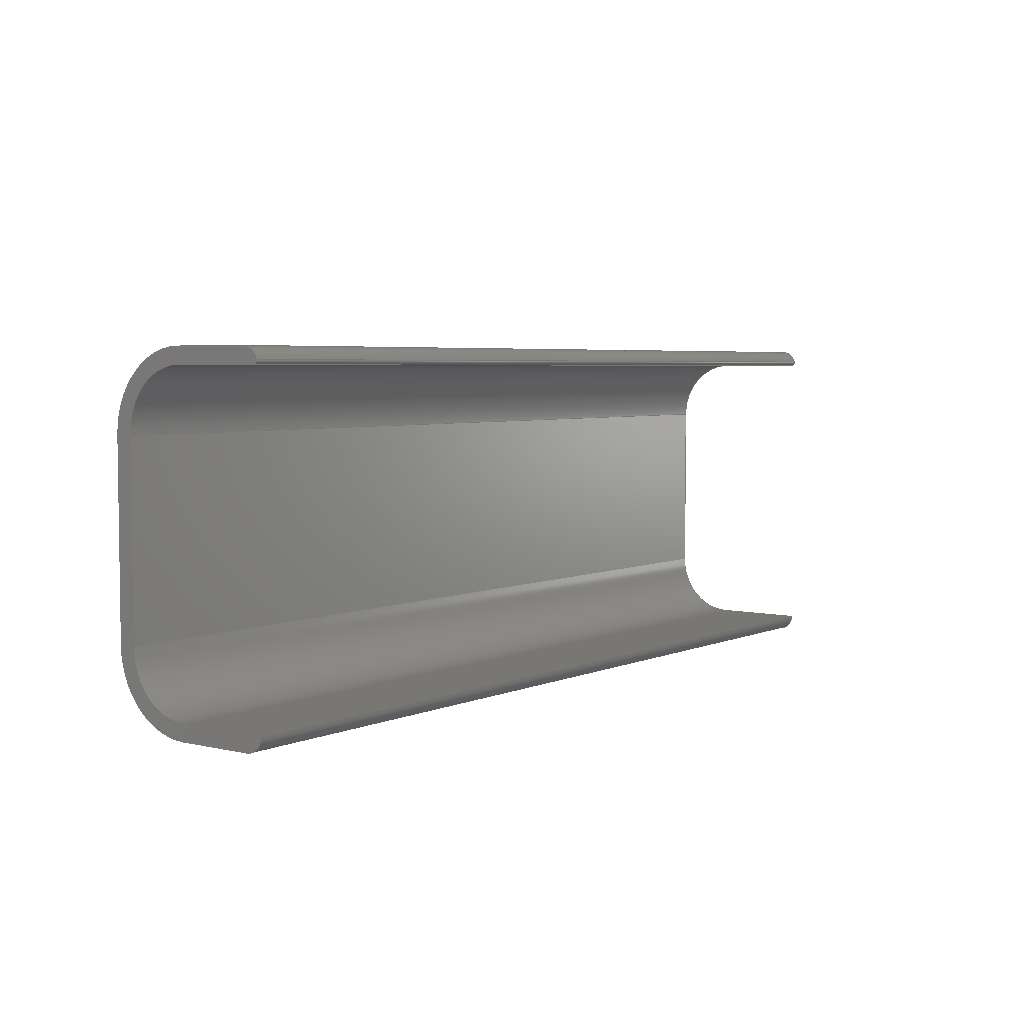
<metadata>
{"format":"step","ext":"step","renderer":"f3d","projection":"perspective","resolution":1024,"background":"white","views":[{"elev":4.5,"azim":126.7,"up":"+Z"}]}
</metadata>
<code>
ISO-10303-21;
DATA;
#1=MECHANICAL_DESIGN_GEOMETRIC_PRESENTATION_REPRESENTATION('',(#4),#485);
#2=SHAPE_REPRESENTATION_RELATIONSHIP('SRR','None',#492,#3);
#3=ADVANCED_BREP_SHAPE_REPRESENTATION('',(#5),#484);
#4=STYLED_ITEM('',(#501),#5);
#5=MANIFOLD_SOLID_BREP('Body1',#273);
#6=CYLINDRICAL_SURFACE('',#295,20);
#7=CYLINDRICAL_SURFACE('',#298,20);
#8=CYLINDRICAL_SURFACE('',#301,5);
#9=CYLINDRICAL_SURFACE('',#304,25);
#10=CYLINDRICAL_SURFACE('',#307,25);
#11=CYLINDRICAL_SURFACE('',#310,5);
#12=CYLINDRICAL_SURFACE('',#312,1);
#13=FACE_OUTER_BOUND('',#28,.T.);
#14=FACE_OUTER_BOUND('',#29,.T.);
#15=FACE_OUTER_BOUND('',#30,.T.);
#16=FACE_OUTER_BOUND('',#31,.T.);
#17=FACE_OUTER_BOUND('',#32,.T.);
#18=FACE_OUTER_BOUND('',#33,.T.);
#19=FACE_OUTER_BOUND('',#34,.T.);
#20=FACE_OUTER_BOUND('',#35,.T.);
#21=FACE_OUTER_BOUND('',#36,.T.);
#22=FACE_OUTER_BOUND('',#37,.T.);
#23=FACE_OUTER_BOUND('',#38,.T.);
#24=FACE_OUTER_BOUND('',#39,.T.);
#25=FACE_OUTER_BOUND('',#40,.T.);
#26=FACE_OUTER_BOUND('',#41,.T.);
#27=FACE_OUTER_BOUND('',#42,.T.);
#28=EDGE_LOOP('',(#172,#173,#174,#175,#176,#177,#178,#179,#180,#181,#182,
#183,#184));
#29=EDGE_LOOP('',(#185,#186,#187,#188));
#30=EDGE_LOOP('',(#189,#190,#191,#192));
#31=EDGE_LOOP('',(#193,#194,#195,#196));
#32=EDGE_LOOP('',(#197,#198,#199,#200));
#33=EDGE_LOOP('',(#201,#202,#203,#204));
#34=EDGE_LOOP('',(#205,#206,#207,#208));
#35=EDGE_LOOP('',(#209,#210,#211,#212));
#36=EDGE_LOOP('',(#213,#214,#215,#216));
#37=EDGE_LOOP('',(#217,#218,#219,#220));
#38=EDGE_LOOP('',(#221,#222,#223,#224));
#39=EDGE_LOOP('',(#225,#226,#227,#228));
#40=EDGE_LOOP('',(#229,#230,#231,#232));
#41=EDGE_LOOP('',(#233,#234,#235,#236));
#42=EDGE_LOOP('',(#237,#238,#239,#240,#241,#242,#243,#244,#245,#246,#247,
#248,#249));
#43=CIRCLE('',#288,20);
#44=CIRCLE('',#289,20);
#45=CIRCLE('',#290,5);
#46=CIRCLE('',#291,25);
#47=CIRCLE('',#292,25);
#48=CIRCLE('',#293,5);
#49=CIRCLE('',#294,1);
#50=CIRCLE('',#296,20);
#51=CIRCLE('',#299,20);
#52=CIRCLE('',#302,5);
#53=CIRCLE('',#305,25);
#54=CIRCLE('',#308,25);
#55=CIRCLE('',#311,5);
#56=CIRCLE('',#313,1);
#57=LINE('',#405,#82);
#58=LINE('',#409,#83);
#59=LINE('',#413,#84);
#60=LINE('',#417,#85);
#61=LINE('',#421,#86);
#62=LINE('',#425,#87);
#63=LINE('',#431,#88);
#64=LINE('',#434,#89);
#65=LINE('',#437,#90);
#66=LINE('',#438,#91);
#67=LINE('',#442,#92);
#68=LINE('',#445,#93);
#69=LINE('',#446,#94);
#70=LINE('',#450,#95);
#71=LINE('',#453,#96);
#72=LINE('',#454,#97);
#73=LINE('',#458,#98);
#74=LINE('',#461,#99);
#75=LINE('',#462,#100);
#76=LINE('',#466,#101);
#77=LINE('',#469,#102);
#78=LINE('',#470,#103);
#79=LINE('',#474,#104);
#80=LINE('',#478,#105);
#81=LINE('',#480,#106);
#82=VECTOR('',#320,10);
#83=VECTOR('',#323,10);
#84=VECTOR('',#326,10);
#85=VECTOR('',#329,10);
#86=VECTOR('',#332,10);
#87=VECTOR('',#335,10);
#88=VECTOR('',#342,10);
#89=VECTOR('',#345,10);
#90=VECTOR('',#348,10);
#91=VECTOR('',#349,10);
#92=VECTOR('',#354,10);
#93=VECTOR('',#357,10);
#94=VECTOR('',#358,10);
#95=VECTOR('',#363,10);
#96=VECTOR('',#366,10);
#97=VECTOR('',#367,10);
#98=VECTOR('',#372,10);
#99=VECTOR('',#375,10);
#100=VECTOR('',#376,10);
#101=VECTOR('',#381,10);
#102=VECTOR('',#384,10);
#103=VECTOR('',#385,10);
#104=VECTOR('',#390,10);
#105=VECTOR('',#395,10);
#106=VECTOR('',#398,10);
#107=VERTEX_POINT('',#403);
#108=VERTEX_POINT('',#404);
#109=VERTEX_POINT('',#406);
#110=VERTEX_POINT('',#408);
#111=VERTEX_POINT('',#410);
#112=VERTEX_POINT('',#412);
#113=VERTEX_POINT('',#414);
#114=VERTEX_POINT('',#416);
#115=VERTEX_POINT('',#418);
#116=VERTEX_POINT('',#420);
#117=VERTEX_POINT('',#422);
#118=VERTEX_POINT('',#424);
#119=VERTEX_POINT('',#426);
#120=VERTEX_POINT('',#430);
#121=VERTEX_POINT('',#432);
#122=VERTEX_POINT('',#436);
#123=VERTEX_POINT('',#440);
#124=VERTEX_POINT('',#444);
#125=VERTEX_POINT('',#448);
#126=VERTEX_POINT('',#452);
#127=VERTEX_POINT('',#456);
#128=VERTEX_POINT('',#460);
#129=VERTEX_POINT('',#464);
#130=VERTEX_POINT('',#468);
#131=VERTEX_POINT('',#472);
#132=VERTEX_POINT('',#476);
#133=EDGE_CURVE('',#107,#108,#57,.T.);
#134=EDGE_CURVE('',#108,#109,#43,.T.);
#135=EDGE_CURVE('',#109,#110,#58,.T.);
#136=EDGE_CURVE('',#110,#111,#44,.T.);
#137=EDGE_CURVE('',#111,#112,#59,.T.);
#138=EDGE_CURVE('',#112,#113,#45,.T.);
#139=EDGE_CURVE('',#113,#114,#60,.T.);
#140=EDGE_CURVE('',#114,#115,#46,.T.);
#141=EDGE_CURVE('',#115,#116,#61,.T.);
#142=EDGE_CURVE('',#116,#117,#47,.T.);
#143=EDGE_CURVE('',#117,#118,#62,.T.);
#144=EDGE_CURVE('',#118,#119,#48,.T.);
#145=EDGE_CURVE('',#119,#107,#49,.T.);
#146=EDGE_CURVE('',#120,#108,#63,.T.);
#147=EDGE_CURVE('',#121,#120,#50,.T.);
#148=EDGE_CURVE('',#109,#121,#64,.T.);
#149=EDGE_CURVE('',#122,#121,#65,.T.);
#150=EDGE_CURVE('',#110,#122,#66,.T.);
#151=EDGE_CURVE('',#123,#122,#51,.T.);
#152=EDGE_CURVE('',#111,#123,#67,.T.);
#153=EDGE_CURVE('',#124,#123,#68,.T.);
#154=EDGE_CURVE('',#112,#124,#69,.T.);
#155=EDGE_CURVE('',#125,#124,#52,.T.);
#156=EDGE_CURVE('',#113,#125,#70,.T.);
#157=EDGE_CURVE('',#126,#125,#71,.T.);
#158=EDGE_CURVE('',#114,#126,#72,.T.);
#159=EDGE_CURVE('',#127,#126,#53,.T.);
#160=EDGE_CURVE('',#115,#127,#73,.T.);
#161=EDGE_CURVE('',#128,#127,#74,.T.);
#162=EDGE_CURVE('',#116,#128,#75,.T.);
#163=EDGE_CURVE('',#129,#128,#54,.T.);
#164=EDGE_CURVE('',#117,#129,#76,.T.);
#165=EDGE_CURVE('',#130,#129,#77,.T.);
#166=EDGE_CURVE('',#118,#130,#78,.T.);
#167=EDGE_CURVE('',#131,#130,#55,.T.);
#168=EDGE_CURVE('',#119,#131,#79,.T.);
#169=EDGE_CURVE('',#132,#131,#56,.T.);
#170=EDGE_CURVE('',#107,#132,#80,.T.);
#171=EDGE_CURVE('',#120,#132,#81,.T.);
#172=ORIENTED_EDGE('',*,*,#133,.T.);
#173=ORIENTED_EDGE('',*,*,#134,.T.);
#174=ORIENTED_EDGE('',*,*,#135,.T.);
#175=ORIENTED_EDGE('',*,*,#136,.T.);
#176=ORIENTED_EDGE('',*,*,#137,.T.);
#177=ORIENTED_EDGE('',*,*,#138,.T.);
#178=ORIENTED_EDGE('',*,*,#139,.T.);
#179=ORIENTED_EDGE('',*,*,#140,.T.);
#180=ORIENTED_EDGE('',*,*,#141,.T.);
#181=ORIENTED_EDGE('',*,*,#142,.T.);
#182=ORIENTED_EDGE('',*,*,#143,.T.);
#183=ORIENTED_EDGE('',*,*,#144,.T.);
#184=ORIENTED_EDGE('',*,*,#145,.T.);
#185=ORIENTED_EDGE('',*,*,#146,.F.);
#186=ORIENTED_EDGE('',*,*,#147,.F.);
#187=ORIENTED_EDGE('',*,*,#148,.F.);
#188=ORIENTED_EDGE('',*,*,#134,.F.);
#189=ORIENTED_EDGE('',*,*,#148,.T.);
#190=ORIENTED_EDGE('',*,*,#149,.F.);
#191=ORIENTED_EDGE('',*,*,#150,.F.);
#192=ORIENTED_EDGE('',*,*,#135,.F.);
#193=ORIENTED_EDGE('',*,*,#150,.T.);
#194=ORIENTED_EDGE('',*,*,#151,.F.);
#195=ORIENTED_EDGE('',*,*,#152,.F.);
#196=ORIENTED_EDGE('',*,*,#136,.F.);
#197=ORIENTED_EDGE('',*,*,#152,.T.);
#198=ORIENTED_EDGE('',*,*,#153,.F.);
#199=ORIENTED_EDGE('',*,*,#154,.F.);
#200=ORIENTED_EDGE('',*,*,#137,.F.);
#201=ORIENTED_EDGE('',*,*,#154,.T.);
#202=ORIENTED_EDGE('',*,*,#155,.F.);
#203=ORIENTED_EDGE('',*,*,#156,.F.);
#204=ORIENTED_EDGE('',*,*,#138,.F.);
#205=ORIENTED_EDGE('',*,*,#156,.T.);
#206=ORIENTED_EDGE('',*,*,#157,.F.);
#207=ORIENTED_EDGE('',*,*,#158,.F.);
#208=ORIENTED_EDGE('',*,*,#139,.F.);
#209=ORIENTED_EDGE('',*,*,#158,.T.);
#210=ORIENTED_EDGE('',*,*,#159,.F.);
#211=ORIENTED_EDGE('',*,*,#160,.F.);
#212=ORIENTED_EDGE('',*,*,#140,.F.);
#213=ORIENTED_EDGE('',*,*,#160,.T.);
#214=ORIENTED_EDGE('',*,*,#161,.F.);
#215=ORIENTED_EDGE('',*,*,#162,.F.);
#216=ORIENTED_EDGE('',*,*,#141,.F.);
#217=ORIENTED_EDGE('',*,*,#162,.T.);
#218=ORIENTED_EDGE('',*,*,#163,.F.);
#219=ORIENTED_EDGE('',*,*,#164,.F.);
#220=ORIENTED_EDGE('',*,*,#142,.F.);
#221=ORIENTED_EDGE('',*,*,#164,.T.);
#222=ORIENTED_EDGE('',*,*,#165,.F.);
#223=ORIENTED_EDGE('',*,*,#166,.F.);
#224=ORIENTED_EDGE('',*,*,#143,.F.);
#225=ORIENTED_EDGE('',*,*,#166,.T.);
#226=ORIENTED_EDGE('',*,*,#167,.F.);
#227=ORIENTED_EDGE('',*,*,#168,.F.);
#228=ORIENTED_EDGE('',*,*,#144,.F.);
#229=ORIENTED_EDGE('',*,*,#168,.T.);
#230=ORIENTED_EDGE('',*,*,#169,.F.);
#231=ORIENTED_EDGE('',*,*,#170,.F.);
#232=ORIENTED_EDGE('',*,*,#145,.F.);
#233=ORIENTED_EDGE('',*,*,#170,.T.);
#234=ORIENTED_EDGE('',*,*,#171,.F.);
#235=ORIENTED_EDGE('',*,*,#146,.T.);
#236=ORIENTED_EDGE('',*,*,#133,.F.);
#237=ORIENTED_EDGE('',*,*,#171,.T.);
#238=ORIENTED_EDGE('',*,*,#169,.T.);
#239=ORIENTED_EDGE('',*,*,#167,.T.);
#240=ORIENTED_EDGE('',*,*,#165,.T.);
#241=ORIENTED_EDGE('',*,*,#163,.T.);
#242=ORIENTED_EDGE('',*,*,#161,.T.);
#243=ORIENTED_EDGE('',*,*,#159,.T.);
#244=ORIENTED_EDGE('',*,*,#157,.T.);
#245=ORIENTED_EDGE('',*,*,#155,.T.);
#246=ORIENTED_EDGE('',*,*,#153,.T.);
#247=ORIENTED_EDGE('',*,*,#151,.T.);
#248=ORIENTED_EDGE('',*,*,#149,.T.);
#249=ORIENTED_EDGE('',*,*,#147,.T.);
#250=PLANE('',#287);
#251=PLANE('',#297);
#252=PLANE('',#300);
#253=PLANE('',#303);
#254=PLANE('',#306);
#255=PLANE('',#309);
#256=PLANE('',#314);
#257=PLANE('',#315);
#258=ADVANCED_FACE('',(#13),#250,.F.);
#259=ADVANCED_FACE('',(#14),#6,.F.);
#260=ADVANCED_FACE('',(#15),#251,.T.);
#261=ADVANCED_FACE('',(#16),#7,.F.);
#262=ADVANCED_FACE('',(#17),#252,.T.);
#263=ADVANCED_FACE('',(#18),#8,.T.);
#264=ADVANCED_FACE('',(#19),#253,.T.);
#265=ADVANCED_FACE('',(#20),#9,.T.);
#266=ADVANCED_FACE('',(#21),#254,.T.);
#267=ADVANCED_FACE('',(#22),#10,.T.);
#268=ADVANCED_FACE('',(#23),#255,.T.);
#269=ADVANCED_FACE('',(#24),#11,.T.);
#270=ADVANCED_FACE('',(#25),#12,.T.);
#271=ADVANCED_FACE('',(#26),#256,.T.);
#272=ADVANCED_FACE('',(#27),#257,.T.);
#273=CLOSED_SHELL('',(#258,#259,#260,#261,#262,#263,#264,#265,#266,#267,
#268,#269,#270,#271,#272));
#274=DERIVED_UNIT_ELEMENT(#276,1);
#275=DERIVED_UNIT_ELEMENT(#487,3);
#276=(
MASS_UNIT()
NAMED_UNIT(*)
SI_UNIT(.KILO.,.GRAM.)
);
#277=DERIVED_UNIT((#274,#275));
#278=MEASURE_REPRESENTATION_ITEM('density measure',
POSITIVE_RATIO_MEASURE(7850),#277);
#279=PROPERTY_DEFINITION_REPRESENTATION(#284,#281);
#280=PROPERTY_DEFINITION_REPRESENTATION(#285,#282);
#281=REPRESENTATION('material name',(#283),#484);
#282=REPRESENTATION('density',(#278),#484);
#283=DESCRIPTIVE_REPRESENTATION_ITEM('Steel','Steel');
#284=PROPERTY_DEFINITION('material property','material name',#494);
#285=PROPERTY_DEFINITION('material property','density of part',#494);
#286=AXIS2_PLACEMENT_3D('placement',#401,#316,#317);
#287=AXIS2_PLACEMENT_3D('',#402,#318,#319);
#288=AXIS2_PLACEMENT_3D('',#407,#321,#322);
#289=AXIS2_PLACEMENT_3D('',#411,#324,#325);
#290=AXIS2_PLACEMENT_3D('',#415,#327,#328);
#291=AXIS2_PLACEMENT_3D('',#419,#330,#331);
#292=AXIS2_PLACEMENT_3D('',#423,#333,#334);
#293=AXIS2_PLACEMENT_3D('',#427,#336,#337);
#294=AXIS2_PLACEMENT_3D('',#428,#338,#339);
#295=AXIS2_PLACEMENT_3D('',#429,#340,#341);
#296=AXIS2_PLACEMENT_3D('',#433,#343,#344);
#297=AXIS2_PLACEMENT_3D('',#435,#346,#347);
#298=AXIS2_PLACEMENT_3D('',#439,#350,#351);
#299=AXIS2_PLACEMENT_3D('',#441,#352,#353);
#300=AXIS2_PLACEMENT_3D('',#443,#355,#356);
#301=AXIS2_PLACEMENT_3D('',#447,#359,#360);
#302=AXIS2_PLACEMENT_3D('',#449,#361,#362);
#303=AXIS2_PLACEMENT_3D('',#451,#364,#365);
#304=AXIS2_PLACEMENT_3D('',#455,#368,#369);
#305=AXIS2_PLACEMENT_3D('',#457,#370,#371);
#306=AXIS2_PLACEMENT_3D('',#459,#373,#374);
#307=AXIS2_PLACEMENT_3D('',#463,#377,#378);
#308=AXIS2_PLACEMENT_3D('',#465,#379,#380);
#309=AXIS2_PLACEMENT_3D('',#467,#382,#383);
#310=AXIS2_PLACEMENT_3D('',#471,#386,#387);
#311=AXIS2_PLACEMENT_3D('',#473,#388,#389);
#312=AXIS2_PLACEMENT_3D('',#475,#391,#392);
#313=AXIS2_PLACEMENT_3D('',#477,#393,#394);
#314=AXIS2_PLACEMENT_3D('',#479,#396,#397);
#315=AXIS2_PLACEMENT_3D('',#481,#399,#400);
#316=DIRECTION('axis',(0,0,1));
#317=DIRECTION('refdir',(1,0,0));
#318=DIRECTION('center_axis',(1,0,0));
#319=DIRECTION('ref_axis',(0,0,-1));
#320=DIRECTION('',(0,-1,-1.639e-08));
#321=DIRECTION('center_axis',(1,0,0));
#322=DIRECTION('ref_axis',(0,-1.639e-08,1));
#323=DIRECTION('',(0,0,-1));
#324=DIRECTION('center_axis',(1,0,0));
#325=DIRECTION('ref_axis',(0,-1,6.661e-16));
#326=DIRECTION('',(0,1,0));
#327=DIRECTION('center_axis',(-1,0,0));
#328=DIRECTION('ref_axis',(0,0,-1));
#329=DIRECTION('',(0,-1,0));
#330=DIRECTION('center_axis',(-1,0,0));
#331=DIRECTION('ref_axis',(0,-1,1.243e-15));
#332=DIRECTION('',(0,0,1));
#333=DIRECTION('center_axis',(-1,0,0));
#334=DIRECTION('ref_axis',(0,-2.665e-16,1));
#335=DIRECTION('',(0,1,0));
#336=DIRECTION('center_axis',(-1,0,0));
#337=DIRECTION('ref_axis',(0,0.9682,0.25));
#338=DIRECTION('center_axis',(-1,0,0));
#339=DIRECTION('ref_axis',(0,1.639e-08,-1));
#340=DIRECTION('center_axis',(1,0,0));
#341=DIRECTION('ref_axis',(0,-1.639e-08,1));
#342=DIRECTION('',(-1,0,0));
#343=DIRECTION('center_axis',(-1,0,0));
#344=DIRECTION('ref_axis',(0,-1.639e-08,1));
#345=DIRECTION('',(1,0,0));
#346=DIRECTION('center_axis',(0,1,0));
#347=DIRECTION('ref_axis',(0,0,1));
#348=DIRECTION('',(0,0,1));
#349=DIRECTION('',(1,0,0));
#350=DIRECTION('center_axis',(1,0,0));
#351=DIRECTION('ref_axis',(0,-1,6.661e-16));
#352=DIRECTION('center_axis',(-1,0,0));
#353=DIRECTION('ref_axis',(0,-1,6.661e-16));
#354=DIRECTION('',(1,0,0));
#355=DIRECTION('center_axis',(0,0,1));
#356=DIRECTION('ref_axis',(0,-1,0));
#357=DIRECTION('',(0,-1,0));
#358=DIRECTION('',(1,0,0));
#359=DIRECTION('center_axis',(1,0,0));
#360=DIRECTION('ref_axis',(0,0,-1));
#361=DIRECTION('center_axis',(1,0,0));
#362=DIRECTION('ref_axis',(0,0,-1));
#363=DIRECTION('',(1,0,0));
#364=DIRECTION('center_axis',(0,0,-1));
#365=DIRECTION('ref_axis',(0,1,0));
#366=DIRECTION('',(0,1,0));
#367=DIRECTION('',(1,0,0));
#368=DIRECTION('center_axis',(1,0,0));
#369=DIRECTION('ref_axis',(0,-1,1.243e-15));
#370=DIRECTION('center_axis',(1,0,0));
#371=DIRECTION('ref_axis',(0,-1,1.243e-15));
#372=DIRECTION('',(1,0,0));
#373=DIRECTION('center_axis',(0,-1,0));
#374=DIRECTION('ref_axis',(0,0,-1));
#375=DIRECTION('',(0,0,-1));
#376=DIRECTION('',(1,0,0));
#377=DIRECTION('center_axis',(1,0,0));
#378=DIRECTION('ref_axis',(0,-2.665e-16,1));
#379=DIRECTION('center_axis',(1,0,0));
#380=DIRECTION('ref_axis',(0,-2.665e-16,1));
#381=DIRECTION('',(1,0,0));
#382=DIRECTION('center_axis',(0,0,1));
#383=DIRECTION('ref_axis',(0,-1,0));
#384=DIRECTION('',(0,-1,0));
#385=DIRECTION('',(1,0,0));
#386=DIRECTION('center_axis',(1,0,0));
#387=DIRECTION('ref_axis',(0,0.9682,0.25));
#388=DIRECTION('center_axis',(1,0,0));
#389=DIRECTION('ref_axis',(0,0.9682,0.25));
#390=DIRECTION('',(1,0,0));
#391=DIRECTION('center_axis',(1,0,0));
#392=DIRECTION('ref_axis',(0,1.639e-08,-1));
#393=DIRECTION('center_axis',(1,0,0));
#394=DIRECTION('ref_axis',(0,1.639e-08,-1));
#395=DIRECTION('',(1,0,0));
#396=DIRECTION('center_axis',(0,1.639e-08,-1));
#397=DIRECTION('ref_axis',(0,1,1.639e-08));
#398=DIRECTION('',(0,1,1.639e-08));
#399=DIRECTION('center_axis',(1,0,0));
#400=DIRECTION('ref_axis',(0,0,-1));
#401=CARTESIAN_POINT('',(0,0,0));
#402=CARTESIAN_POINT('Origin',(-150,22.5,4.098e-07));
#403=CARTESIAN_POINT('',(-150,48.87,50));
#404=CARTESIAN_POINT('',(-150,20,50));
#405=CARTESIAN_POINT('',(-150,48.87,50));
#406=CARTESIAN_POINT('',(-150,-8.882e-15,30));
#407=CARTESIAN_POINT('Origin',(-150,20,30));
#408=CARTESIAN_POINT('',(-150,0,-30));
#409=CARTESIAN_POINT('',(-150,0,30));
#410=CARTESIAN_POINT('',(-150,20,-50));
#411=CARTESIAN_POINT('Origin',(-150,20,-30));
#412=CARTESIAN_POINT('',(-150,50,-50));
#413=CARTESIAN_POINT('',(-150,20,-50));
#414=CARTESIAN_POINT('',(-150,45,-55));
#415=CARTESIAN_POINT('Origin',(-150,45,-50));
#416=CARTESIAN_POINT('',(-150,20,-55));
#417=CARTESIAN_POINT('',(-150,45,-55));
#418=CARTESIAN_POINT('',(-150,-5,-30));
#419=CARTESIAN_POINT('Origin',(-150,20,-30));
#420=CARTESIAN_POINT('',(-150,-5,30));
#421=CARTESIAN_POINT('',(-150,-5,-30));
#422=CARTESIAN_POINT('',(-150,20,55));
#423=CARTESIAN_POINT('Origin',(-150,20,30));
#424=CARTESIAN_POINT('',(-150,45,55));
#425=CARTESIAN_POINT('',(-150,20,55));
#426=CARTESIAN_POINT('',(-150,49.84,51.25));
#427=CARTESIAN_POINT('Origin',(-150,45,50));
#428=CARTESIAN_POINT('Origin',(-150,48.87,51));
#429=CARTESIAN_POINT('Origin',(0,20,30));
#430=CARTESIAN_POINT('',(150,20,50));
#431=CARTESIAN_POINT('',(0,20,50));
#432=CARTESIAN_POINT('',(150,-8.882e-15,30));
#433=CARTESIAN_POINT('Origin',(150,20,30));
#434=CARTESIAN_POINT('',(0,-8.882e-15,30));
#435=CARTESIAN_POINT('Origin',(0,0,-30));
#436=CARTESIAN_POINT('',(150,0,-30));
#437=CARTESIAN_POINT('',(150,0,30));
#438=CARTESIAN_POINT('',(0,0,-30));
#439=CARTESIAN_POINT('Origin',(0,20,-30));
#440=CARTESIAN_POINT('',(150,20,-50));
#441=CARTESIAN_POINT('Origin',(150,20,-30));
#442=CARTESIAN_POINT('',(0,20,-50));
#443=CARTESIAN_POINT('Origin',(0,50,-50));
#444=CARTESIAN_POINT('',(150,50,-50));
#445=CARTESIAN_POINT('',(150,20,-50));
#446=CARTESIAN_POINT('',(0,50,-50));
#447=CARTESIAN_POINT('Origin',(0,45,-50));
#448=CARTESIAN_POINT('',(150,45,-55));
#449=CARTESIAN_POINT('Origin',(150,45,-50));
#450=CARTESIAN_POINT('',(0,45,-55));
#451=CARTESIAN_POINT('Origin',(0,20,-55));
#452=CARTESIAN_POINT('',(150,20,-55));
#453=CARTESIAN_POINT('',(150,45,-55));
#454=CARTESIAN_POINT('',(0,20,-55));
#455=CARTESIAN_POINT('Origin',(0,20,-30));
#456=CARTESIAN_POINT('',(150,-5,-30));
#457=CARTESIAN_POINT('Origin',(150,20,-30));
#458=CARTESIAN_POINT('',(0,-5,-30));
#459=CARTESIAN_POINT('Origin',(0,-5,30));
#460=CARTESIAN_POINT('',(150,-5,30));
#461=CARTESIAN_POINT('',(150,-5,-30));
#462=CARTESIAN_POINT('',(0,-5,30));
#463=CARTESIAN_POINT('Origin',(0,20,30));
#464=CARTESIAN_POINT('',(150,20,55));
#465=CARTESIAN_POINT('Origin',(150,20,30));
#466=CARTESIAN_POINT('',(0,20,55));
#467=CARTESIAN_POINT('Origin',(0,45,55));
#468=CARTESIAN_POINT('',(150,45,55));
#469=CARTESIAN_POINT('',(150,20,55));
#470=CARTESIAN_POINT('',(0,45,55));
#471=CARTESIAN_POINT('Origin',(0,45,50));
#472=CARTESIAN_POINT('',(150,49.84,51.25));
#473=CARTESIAN_POINT('Origin',(150,45,50));
#474=CARTESIAN_POINT('',(0,49.84,51.25));
#475=CARTESIAN_POINT('Origin',(0,48.87,51));
#476=CARTESIAN_POINT('',(150,48.87,50));
#477=CARTESIAN_POINT('Origin',(150,48.87,51));
#478=CARTESIAN_POINT('',(0,48.87,50));
#479=CARTESIAN_POINT('Origin',(0,20,50));
#480=CARTESIAN_POINT('',(150,48.87,50));
#481=CARTESIAN_POINT('Origin',(150,22.5,4.098e-07));
#482=UNCERTAINTY_MEASURE_WITH_UNIT(LENGTH_MEASURE(0.01),#486,
'DISTANCE_ACCURACY_VALUE',
'Maximum model space distance between geometric entities at asserted c
onnectivities');
#483=UNCERTAINTY_MEASURE_WITH_UNIT(LENGTH_MEASURE(0.01),#486,
'DISTANCE_ACCURACY_VALUE',
'Maximum model space distance between geometric entities at asserted c
onnectivities');
#484=(
GEOMETRIC_REPRESENTATION_CONTEXT(3)
GLOBAL_UNCERTAINTY_ASSIGNED_CONTEXT((#482))
GLOBAL_UNIT_ASSIGNED_CONTEXT((#486,#488,#489))
REPRESENTATION_CONTEXT('','3D')
);
#485=(
GEOMETRIC_REPRESENTATION_CONTEXT(3)
GLOBAL_UNCERTAINTY_ASSIGNED_CONTEXT((#483))
GLOBAL_UNIT_ASSIGNED_CONTEXT((#486,#488,#489))
REPRESENTATION_CONTEXT('','3D')
);
#486=(
LENGTH_UNIT()
NAMED_UNIT(*)
SI_UNIT(.MILLI.,.METRE.)
);
#487=(
LENGTH_UNIT()
NAMED_UNIT(*)
SI_UNIT($,.METRE.)
);
#488=(
NAMED_UNIT(*)
PLANE_ANGLE_UNIT()
SI_UNIT($,.RADIAN.)
);
#489=(
NAMED_UNIT(*)
SI_UNIT($,.STERADIAN.)
SOLID_ANGLE_UNIT()
);
#490=SHAPE_DEFINITION_REPRESENTATION(#491,#492);
#491=PRODUCT_DEFINITION_SHAPE('',$,#494);
#492=SHAPE_REPRESENTATION('',(#286),#484);
#493=PRODUCT_DEFINITION_CONTEXT('part definition',#498,'design');
#494=PRODUCT_DEFINITION('Untitled','Untitled',#495,#493);
#495=PRODUCT_DEFINITION_FORMATION('',$,#500);
#496=PRODUCT_RELATED_PRODUCT_CATEGORY('Untitled','Untitled',(#500));
#497=APPLICATION_PROTOCOL_DEFINITION('international standard',
'automotive_design',2009,#498);
#498=APPLICATION_CONTEXT(
'Core Data for Automotive Mechanical Design Process');
#499=PRODUCT_CONTEXT('part definition',#498,'mechanical');
#500=PRODUCT('Untitled','Untitled',$,(#499));
#501=PRESENTATION_STYLE_ASSIGNMENT((#502));
#502=SURFACE_STYLE_USAGE(.BOTH.,#503);
#503=SURFACE_SIDE_STYLE('',(#504));
#504=SURFACE_STYLE_FILL_AREA(#505);
#505=FILL_AREA_STYLE('Steel - Satin',(#506));
#506=FILL_AREA_STYLE_COLOUR('Steel - Satin',#507);
#507=COLOUR_RGB('Steel - Satin',0.6275,0.6275,0.6275);
ENDSEC;
END-ISO-10303-21;

</code>
